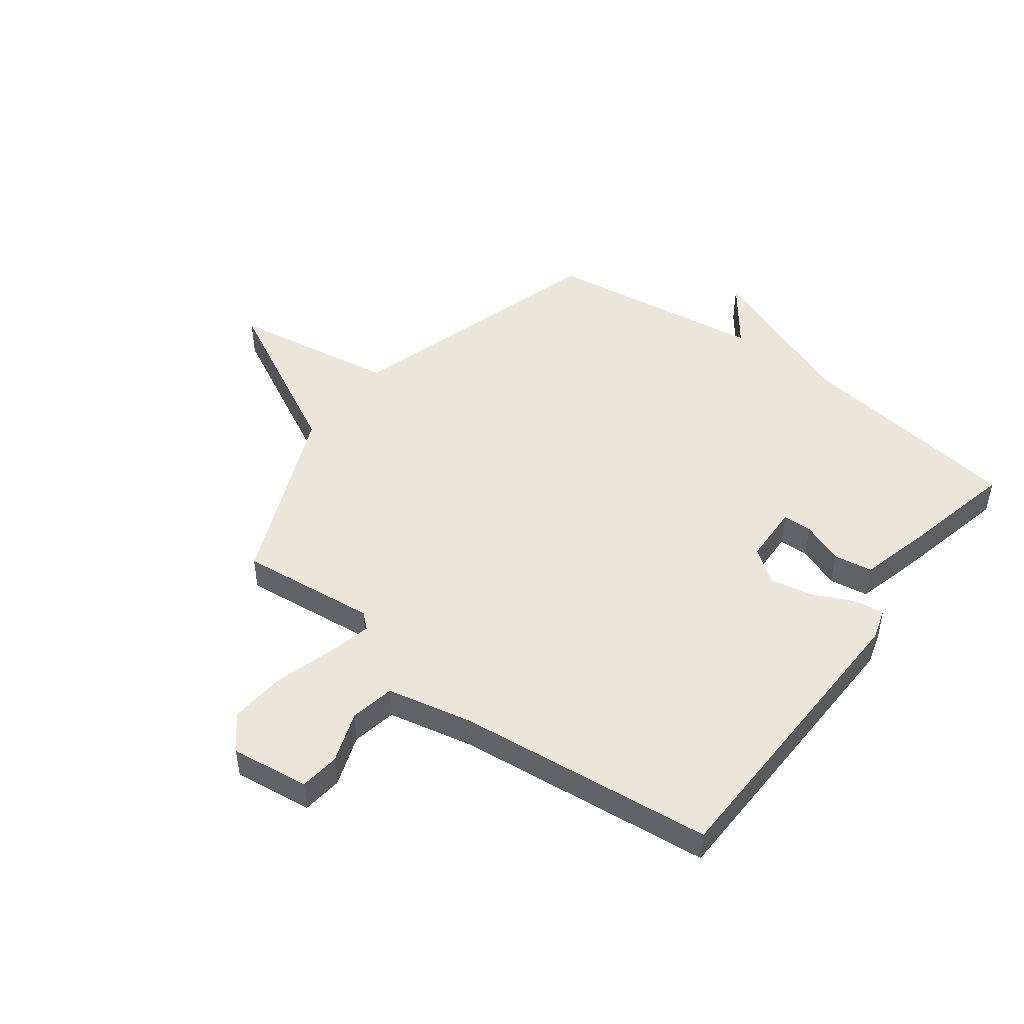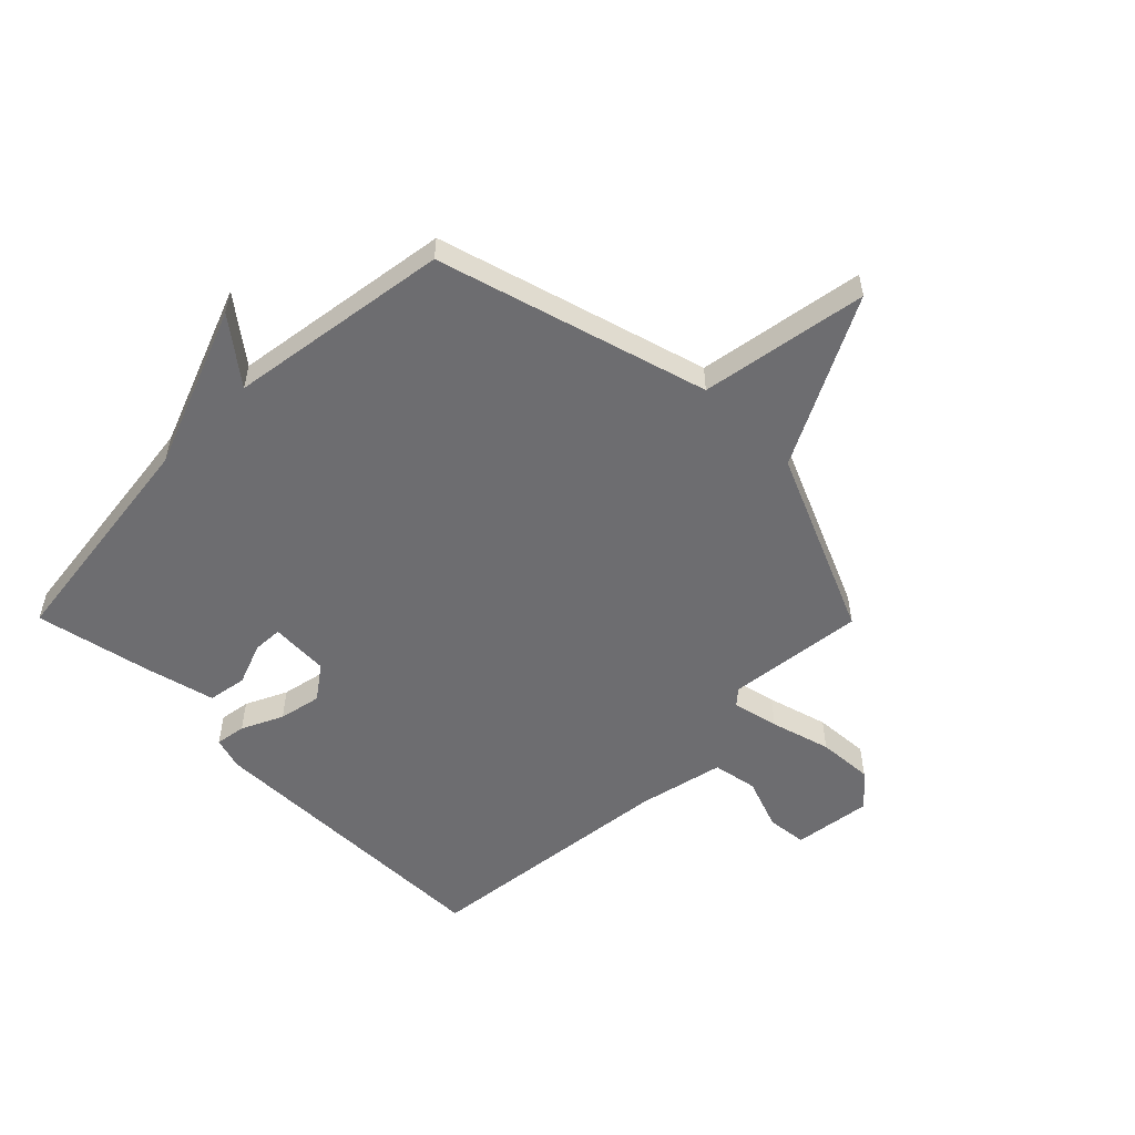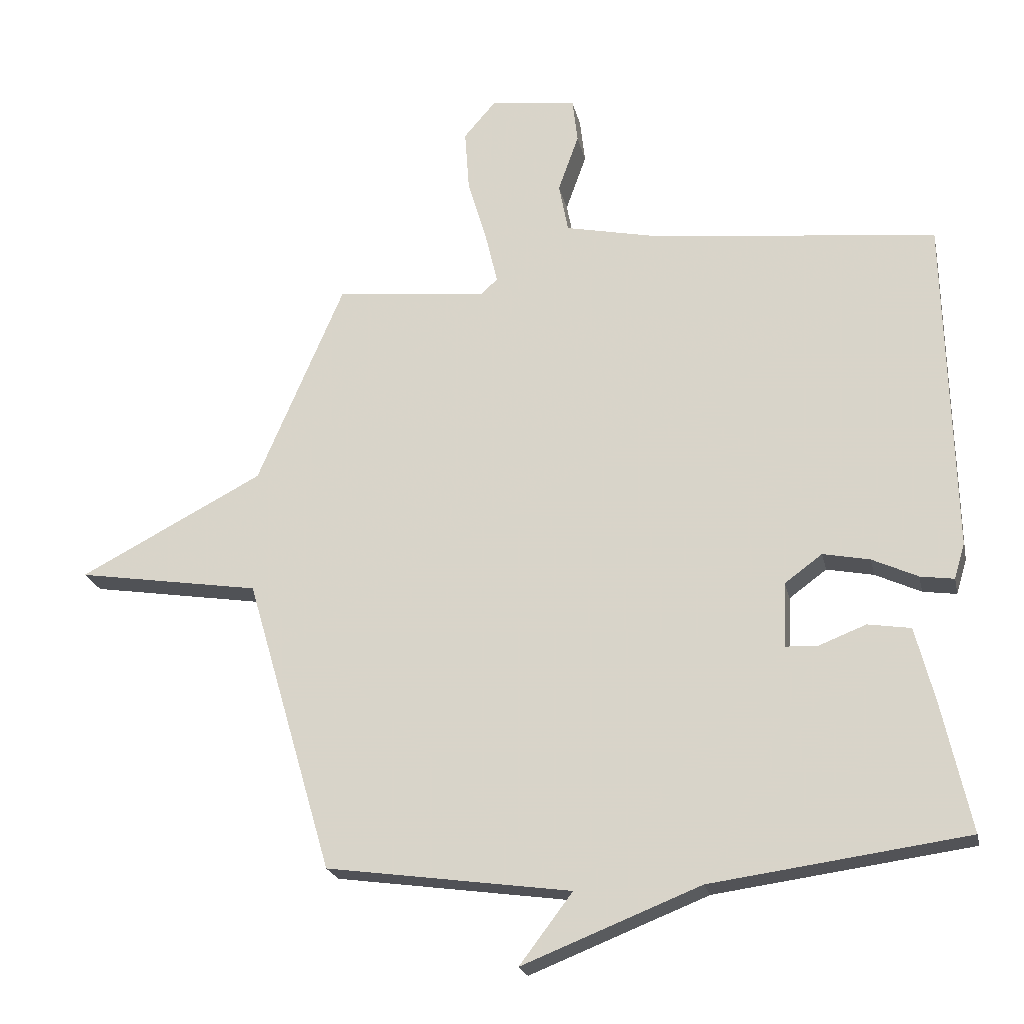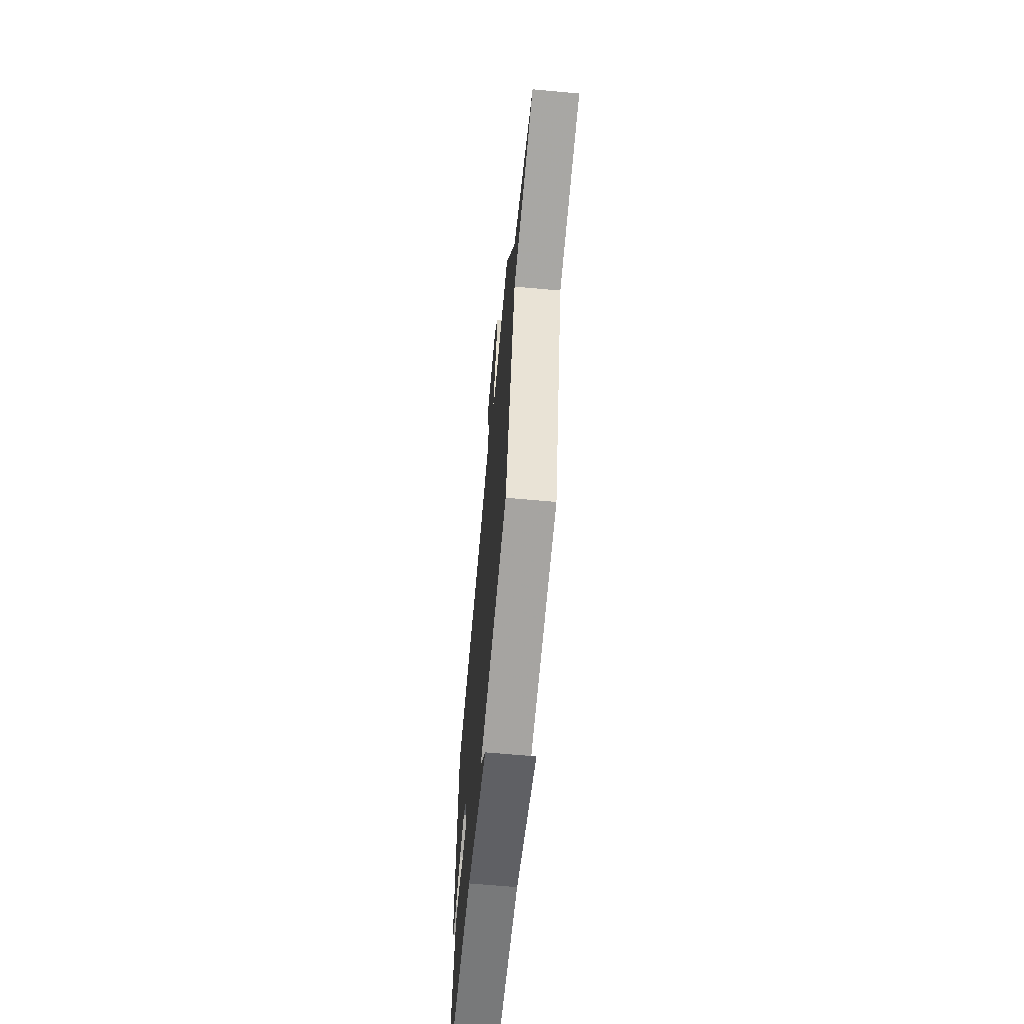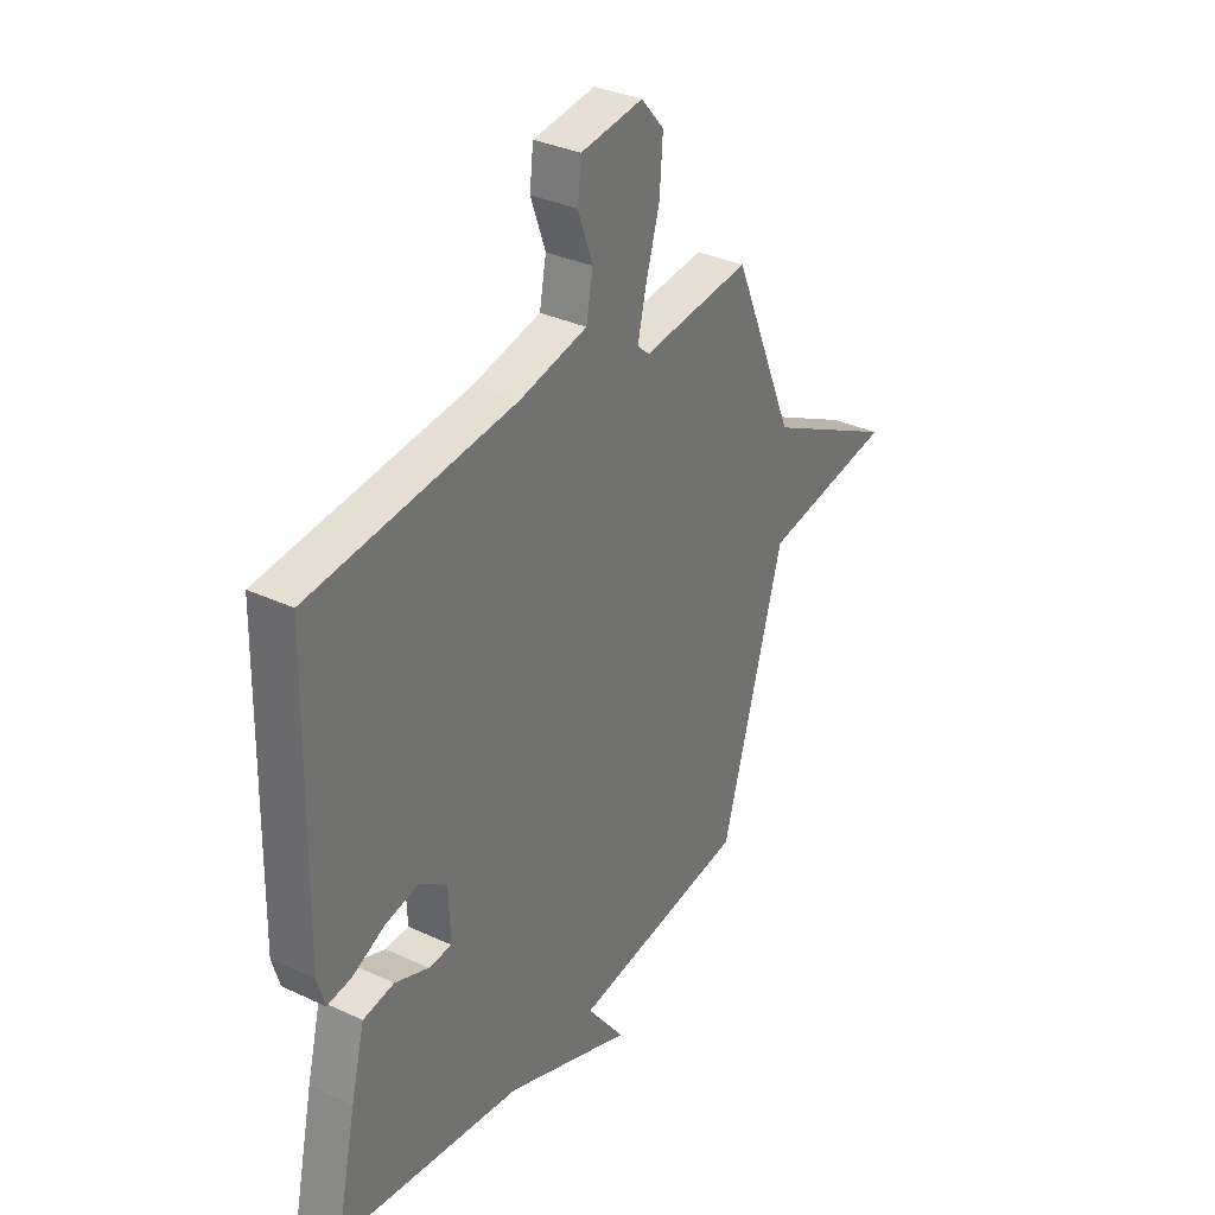
<metadata>
{"format":"obj","ext":"obj","renderer":"f3d","projection":"perspective","resolution":1024,"background":"white","views":[{"elev":47.7,"azim":37.1,"up":"+Y"},{"elev":-54.1,"azim":-135.3,"up":"+Y"},{"elev":-21.9,"azim":12.2,"up":"+Z"},{"elev":-65.4,"azim":-95.2,"up":"+Z"},{"elev":33.7,"azim":122.4,"up":"+Z"}]}
</metadata>
<code>
v 0.5 0.07 -0.5
v 0.091 0.07 -0.555
v -0.194 0.07 -0.667
v -0.109 0.07 -0.555
v -0.5 0.07 -0.5
v -0.639 0.07 -0.025
v -0.934 0.07 0.022
v -0.639 0.07 0.175
v -0.5 0.07 0.5
v -0.257 0.07 0.474
v -0.23 0.07 0.498
v -0.249 0.07 0.579
v -0.28 0.07 0.685
v -0.287 0.07 0.783
v -0.236 0.07 0.842
v -0.097 0.07 0.824
v -0.089 0.07 0.753
v -0.122 0.07 0.661
v -0.107 0.07 0.582
v 0.045 0.07 0.549
v 0.5 0.07 0.5
v 0.511 0.07 -0.04
v 0.494 0.07 -0.097
v 0.44 0.07 -0.089
v 0.367 0.07 -0.055
v 0.292 0.07 -0.04
v 0.232 0.07 -0.084
v 0.228 0.07 -0.188
v 0.28 0.07 -0.19
v 0.355 0.07 -0.161
v 0.424 0.07 -0.172
v 0.455 0.07 -0.294
v 0.5 0 -0.5
v 0.091 0 -0.555
v -0.194 0 -0.667
v -0.109 0 -0.555
v -0.5 0 -0.5
v -0.639 0 -0.025
v -0.934 0 0.022
v -0.639 0 0.175
v -0.5 0 0.5
v -0.257 0 0.474
v -0.23 0 0.498
v -0.249 0 0.579
v -0.28 0 0.685
v -0.287 0 0.783
v -0.236 0 0.842
v -0.097 0 0.824
v -0.089 0 0.753
v -0.122 0 0.661
v -0.107 0 0.582
v 0.045 0 0.549
v 0.5 0 0.5
v 0.511 0 -0.04
v 0.494 0 -0.097
v 0.44 0 -0.089
v 0.367 0 -0.055
v 0.292 0 -0.04
v 0.232 0 -0.084
v 0.228 0 -0.188
v 0.28 0 -0.19
v 0.355 0 -0.161
v 0.424 0 -0.172
v 0.455 0 -0.294
f 32 1 2
f 31 32 2
f 30 31 2
f 29 30 2
f 2 3 4
f 29 2 4
f 28 29 4
f 4 5 6
f 28 4 6
f 27 28 6
f 6 7 8
f 27 6 8
f 26 27 8
f 8 9 10
f 26 8 10
f 25 26 10
f 25 10 11
f 24 25 11
f 23 24 11
f 22 23 11
f 21 22 11
f 20 21 11
f 19 20 11 12
f 13 14 15
f 12 13 15
f 19 12 15
f 18 19 15
f 15 16 17 18
f 34 33 64
f 34 64 63
f 34 63 62
f 34 62 61
f 36 35 34
f 36 34 61
f 36 61 60
f 38 37 36
f 38 36 60
f 38 60 59
f 40 39 38
f 40 38 59
f 40 59 58
f 42 41 40
f 42 40 58
f 42 58 57
f 43 42 57
f 43 57 56
f 43 56 55
f 43 55 54
f 43 54 53
f 43 53 52
f 44 43 52 51
f 47 46 45
f 47 45 44
f 47 44 51
f 47 51 50
f 50 49 48 47
f 1 33 34 2
f 2 34 35 3
f 3 35 36 4
f 4 36 37 5
f 5 37 38 6
f 6 38 39 7
f 7 39 40 8
f 8 40 41 9
f 9 41 42 10
f 10 42 43 11
f 11 43 44 12
f 12 44 45 13
f 13 45 46 14
f 14 46 47 15
f 15 47 48 16
f 16 48 49 17
f 17 49 50 18
f 18 50 51 19
f 19 51 52 20
f 20 52 53 21
f 21 53 54 22
f 22 54 55 23
f 23 55 56 24
f 24 56 57 25
f 25 57 58 26
f 26 58 59 27
f 27 59 60 28
f 28 60 61 29
f 29 61 62 30
f 30 62 63 31
f 31 63 64 32
f 32 64 33 1

</code>
